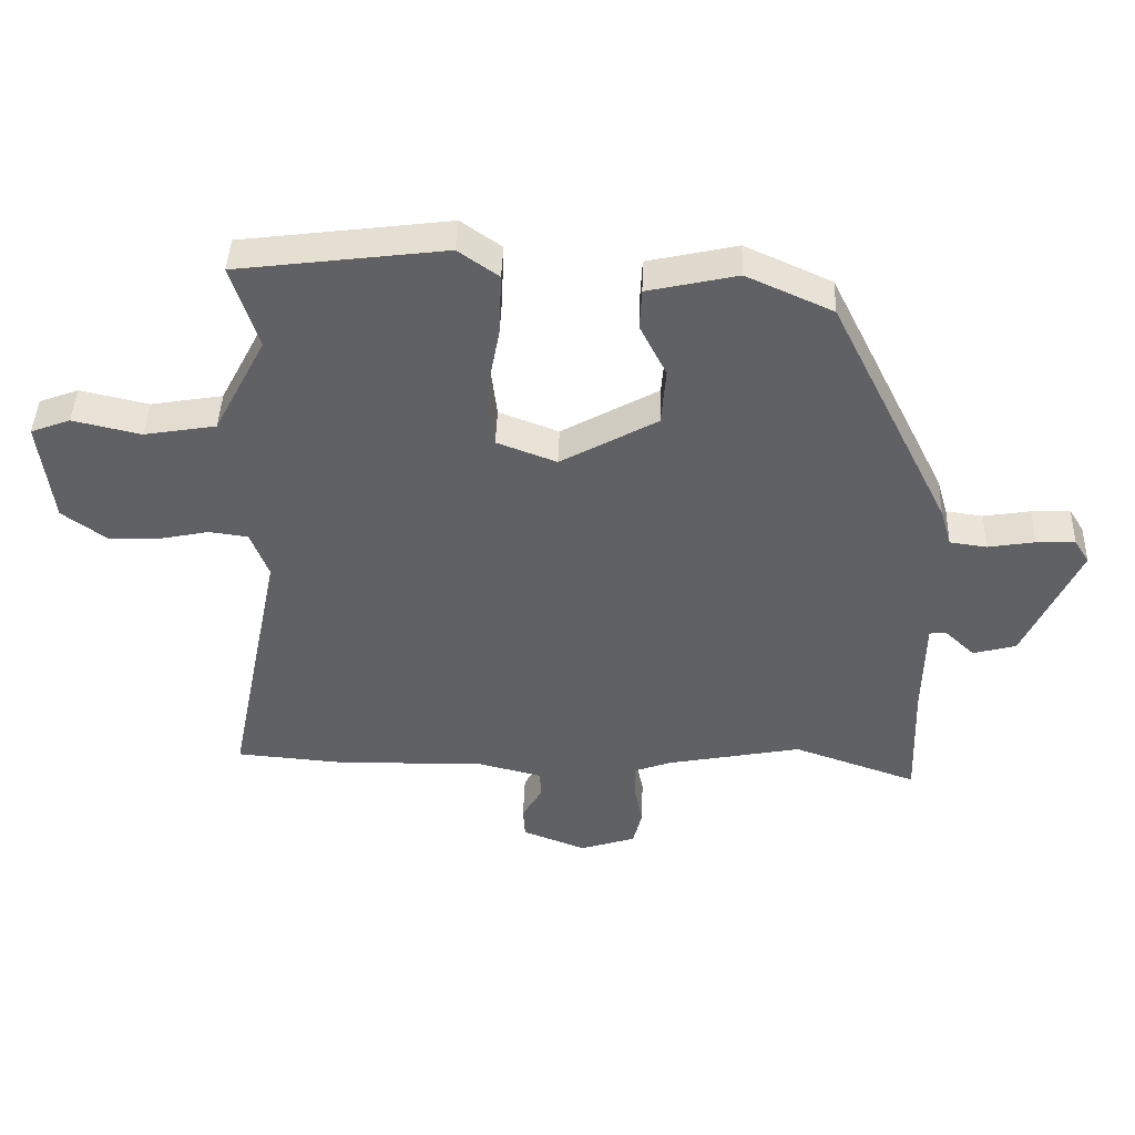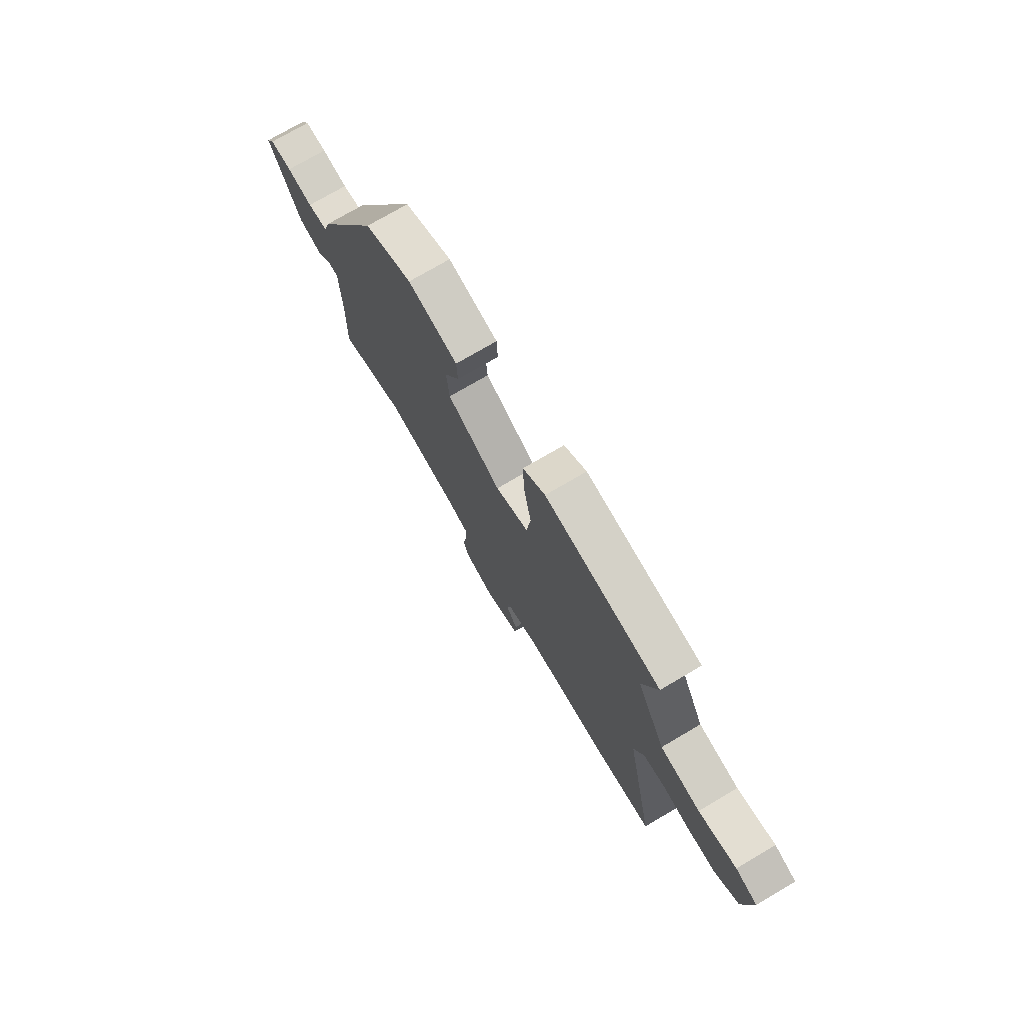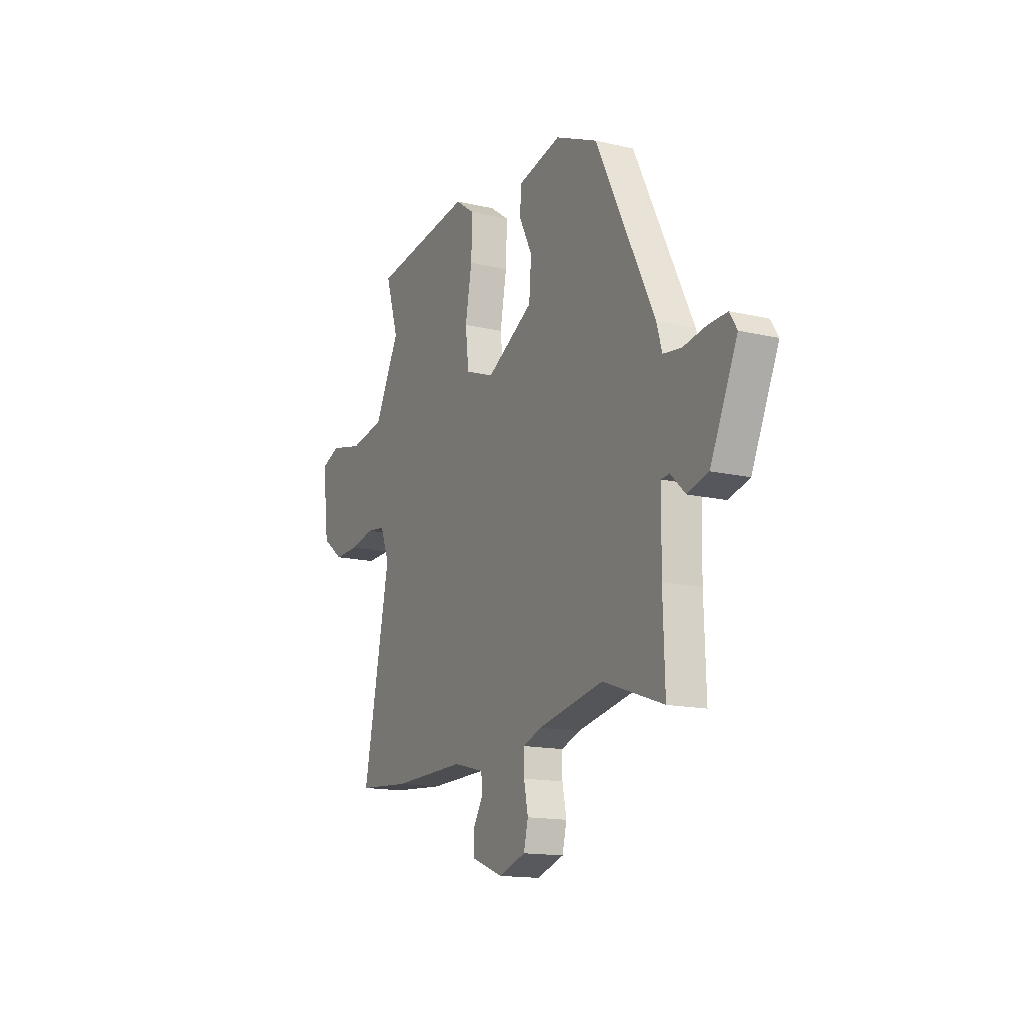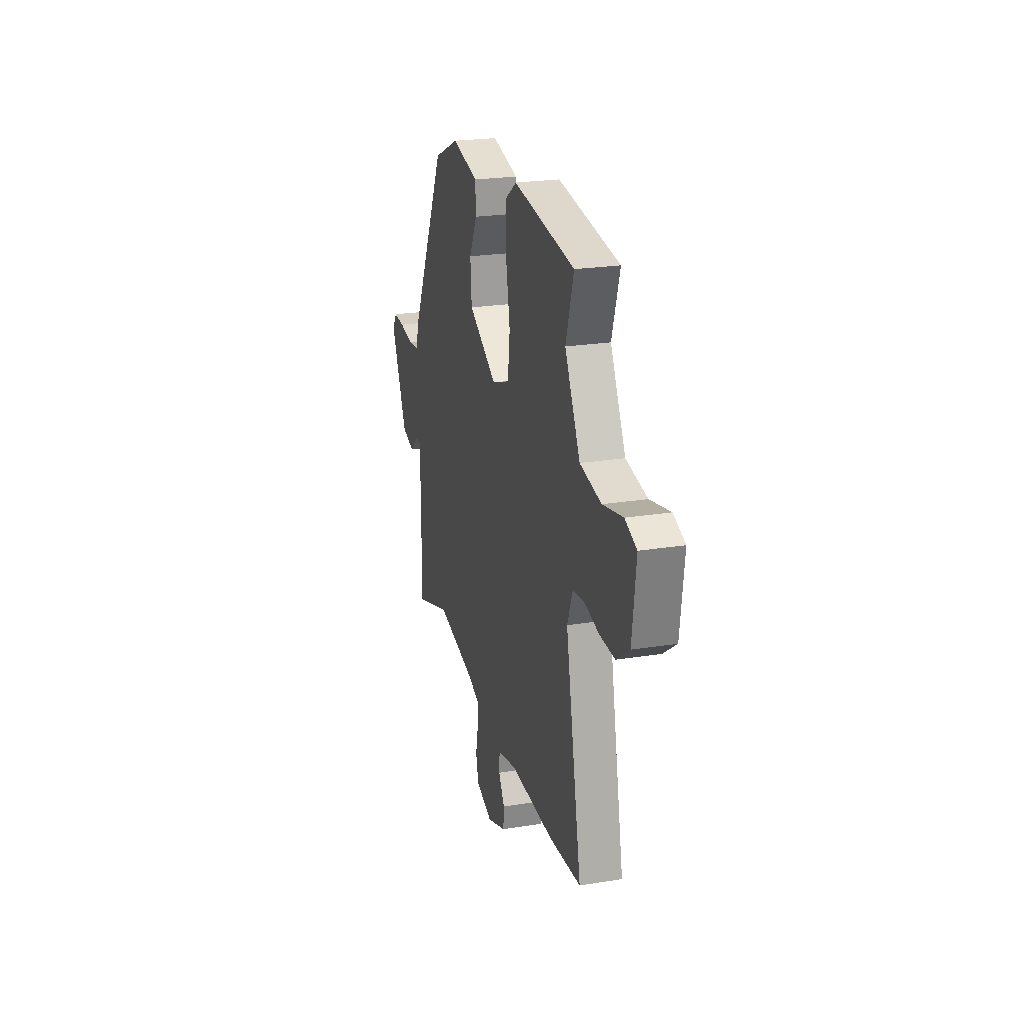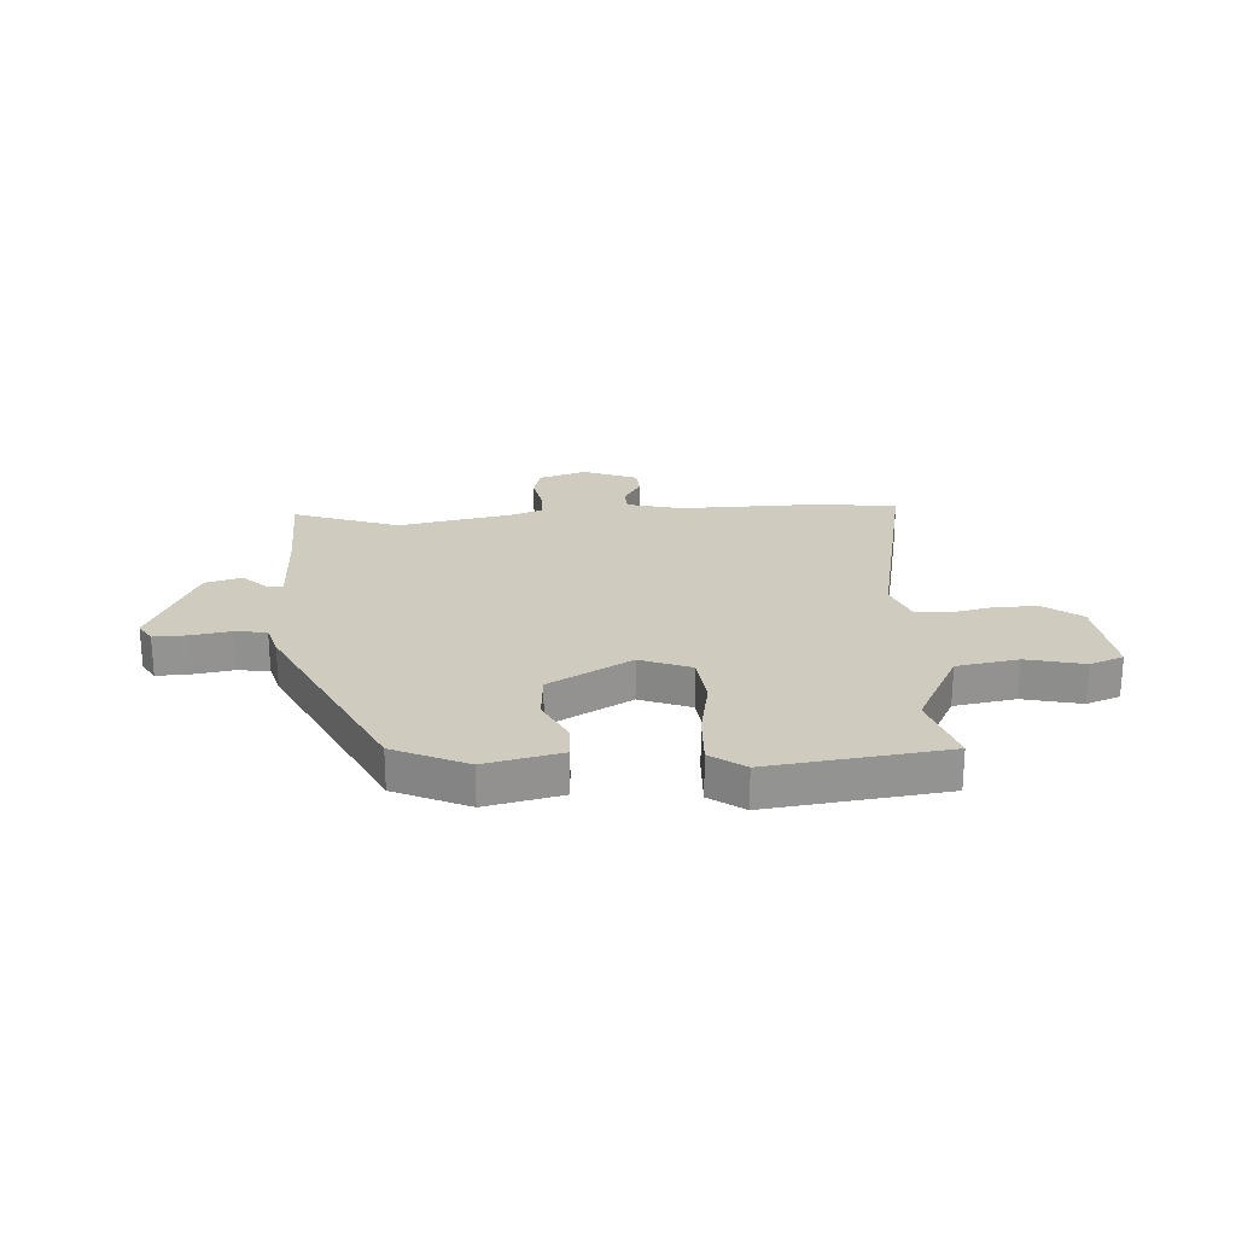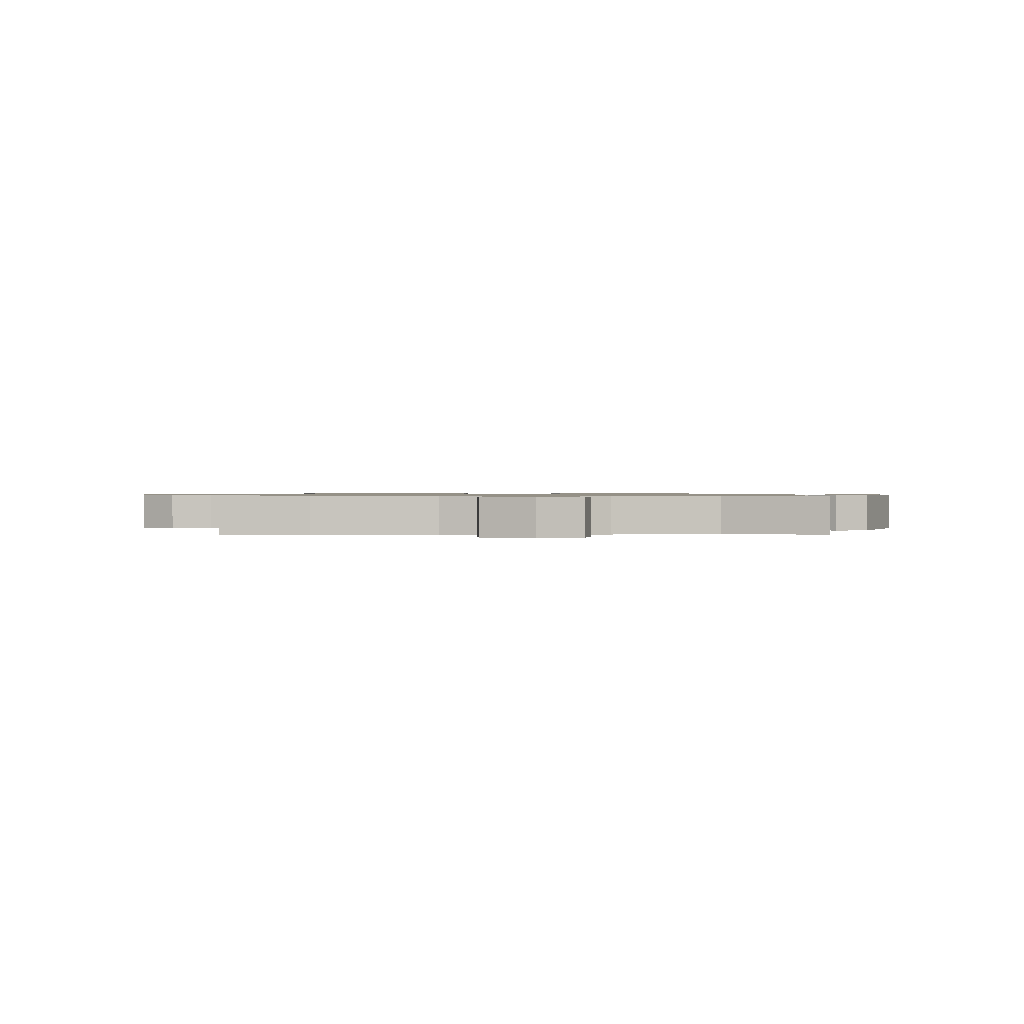
<metadata>
{"format":"obj","ext":"obj","renderer":"f3d","projection":"perspective","resolution":1024,"background":"white","views":[{"elev":43.2,"azim":-178.1,"up":"+Z"},{"elev":74.4,"azim":59.5,"up":"+Z"},{"elev":-15.1,"azim":-116.5,"up":"+Z"},{"elev":23.8,"azim":75.0,"up":"+Z"},{"elev":23.7,"azim":-3.5,"up":"+Y"},{"elev":0.9,"azim":178.7,"up":"+Y"}]}
</metadata>
<code>
v -0.352 0.07 0.448
v -0.219 0.07 0.508
v -0.081 0.07 0.477
v -0.078 0.07 0.414
v -0.119 0.07 0.333
v -0.112 0.07 0.244
v 0.037 0.07 0.161
v 0.129 0.07 0.196
v 0.14 0.07 0.288
v 0.119 0.07 0.4
v 0.115 0.07 0.497
v 0.177 0.07 0.541
v 0.498 0.07 0.5
v 0.457 0.07 0.369
v 0.537 0.07 0.216
v 0.648 0.07 0.197
v 0.753 0.07 0.221
v 0.814 0.07 0.198
v 0.794 0.07 0.037
v 0.726 0.07 -0.013
v 0.647 0.07 -0.011
v 0.57 0.07 0.005
v 0.51 0.07 -0.003
v 0.482 0.07 -0.076
v 0.567 0.07 -0.494
v 0.401 0.07 -0.508
v 0.167 0.07 -0.504
v 0.069 0.07 -0.529
v 0.067 0.07 -0.572
v 0.098 0.07 -0.624
v 0.095 0.07 -0.673
v -0.003 0.07 -0.711
v -0.089 0.07 -0.683
v -0.103 0.07 -0.627
v -0.09 0.07 -0.563
v -0.09 0.07 -0.51
v -0.148 0.07 -0.489
v -0.355 0.07 -0.449
v -0.546 0.07 -0.516
v -0.54 0.07 -0.332
v -0.543 0.07 -0.176
v -0.568 0.07 -0.173
v -0.615 0.07 -0.217
v -0.681 0.07 -0.199
v -0.766 0.07 -0.013
v -0.743 0.07 0.024
v -0.683 0.07 0.022
v -0.611 0.07 0.01
v -0.554 0.07 0.018
v -0.537 0.07 0.076
v -0.352 0 0.448
v -0.219 0 0.508
v -0.081 0 0.477
v -0.078 0 0.414
v -0.119 0 0.333
v -0.112 0 0.244
v 0.037 0 0.161
v 0.129 0 0.196
v 0.14 0 0.288
v 0.119 0 0.4
v 0.115 0 0.497
v 0.177 0 0.541
v 0.498 0 0.5
v 0.457 0 0.369
v 0.537 0 0.216
v 0.648 0 0.197
v 0.753 0 0.221
v 0.814 0 0.198
v 0.794 0 0.037
v 0.726 0 -0.013
v 0.647 0 -0.011
v 0.57 0 0.005
v 0.51 0 -0.003
v 0.482 0 -0.076
v 0.567 0 -0.494
v 0.401 0 -0.508
v 0.167 0 -0.504
v 0.069 0 -0.529
v 0.067 0 -0.572
v 0.098 0 -0.624
v 0.095 0 -0.673
v -0.003 0 -0.711
v -0.089 0 -0.683
v -0.103 0 -0.627
v -0.09 0 -0.563
v -0.09 0 -0.51
v -0.148 0 -0.489
v -0.355 0 -0.449
v -0.546 0 -0.516
v -0.54 0 -0.332
v -0.543 0 -0.176
v -0.568 0 -0.173
v -0.615 0 -0.217
v -0.681 0 -0.199
v -0.766 0 -0.013
v -0.743 0 0.024
v -0.683 0 0.022
v -0.611 0 0.01
v -0.554 0 0.018
v -0.537 0 0.076
f 3 4 5
f 2 3 5
f 1 2 5
f 50 1 5
f 49 50 5
f 46 47 48
f 45 46 48
f 44 45 48
f 43 44 48
f 42 43 48
f 41 42 48 49
f 38 39 40
f 37 38 40 41
f 49 5 6
f 41 49 6
f 37 41 6
f 36 37 6
f 33 34 35
f 32 33 35
f 31 32 35
f 30 31 35
f 29 30 35
f 28 29 35 36
f 24 25 26 27
f 27 28 36
f 24 27 36
f 23 24 36
f 20 21 22
f 19 20 22
f 18 19 22
f 17 18 22
f 16 17 22
f 15 16 22 23
f 14 15 23 36
f 12 13 14
f 11 12 14
f 10 11 14
f 9 10 14
f 8 9 14
f 36 6 7
f 36 7 8
f 8 14 36
f 55 54 53
f 55 53 52
f 55 52 51
f 55 51 100
f 55 100 99
f 98 97 96
f 98 96 95
f 98 95 94
f 98 94 93
f 98 93 92
f 99 98 92 91
f 90 89 88
f 91 90 88 87
f 56 55 99
f 56 99 91
f 56 91 87
f 56 87 86
f 85 84 83
f 85 83 82
f 85 82 81
f 85 81 80
f 85 80 79
f 86 85 79 78
f 77 76 75 74
f 86 78 77
f 86 77 74
f 86 74 73
f 72 71 70
f 72 70 69
f 72 69 68
f 72 68 67
f 72 67 66
f 73 72 66 65
f 86 73 65 64
f 64 63 62
f 64 62 61
f 64 61 60
f 64 60 59
f 64 59 58
f 57 56 86
f 58 57 86
f 86 64 58
f 1 51 52 2
f 2 52 53 3
f 3 53 54 4
f 4 54 55 5
f 5 55 56 6
f 6 56 57 7
f 7 57 58 8
f 8 58 59 9
f 9 59 60 10
f 10 60 61 11
f 11 61 62 12
f 12 62 63 13
f 13 63 64 14
f 14 64 65 15
f 15 65 66 16
f 16 66 67 17
f 17 67 68 18
f 18 68 69 19
f 19 69 70 20
f 20 70 71 21
f 21 71 72 22
f 22 72 73 23
f 23 73 74 24
f 24 74 75 25
f 25 75 76 26
f 26 76 77 27
f 27 77 78 28
f 28 78 79 29
f 29 79 80 30
f 30 80 81 31
f 31 81 82 32
f 32 82 83 33
f 33 83 84 34
f 34 84 85 35
f 35 85 86 36
f 36 86 87 37
f 37 87 88 38
f 38 88 89 39
f 39 89 90 40
f 40 90 91 41
f 41 91 92 42
f 42 92 93 43
f 43 93 94 44
f 44 94 95 45
f 45 95 96 46
f 46 96 97 47
f 47 97 98 48
f 48 98 99 49
f 49 99 100 50
f 50 100 51 1

</code>
